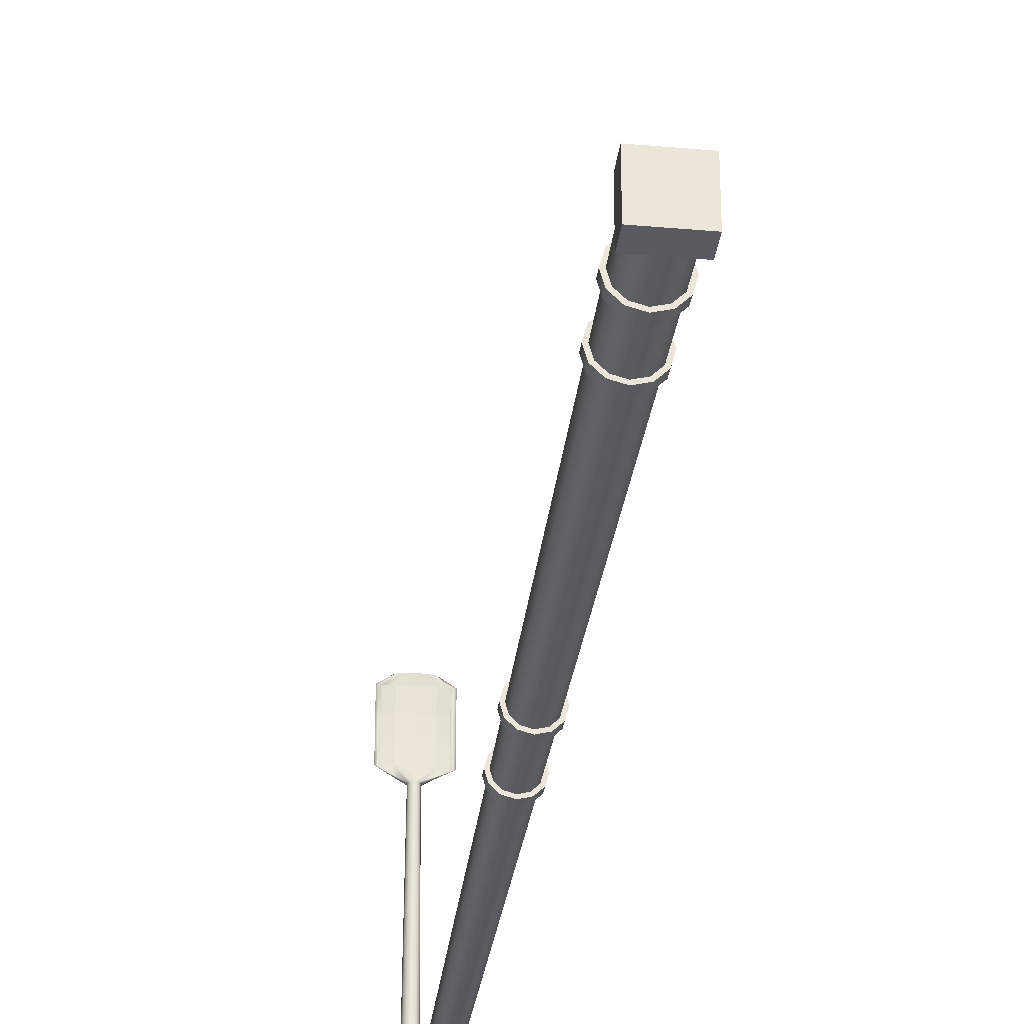
<metadata>
{"format":"obj","ext":"obj","renderer":"f3d","projection":"perspective","resolution":1024,"background":"white","views":[{"elev":-31.9,"azim":-7.1,"up":"+Z"}]}
</metadata>
<code>
v  -338.9 1.666 -25.05
v  -338.9 1.666 -25.31
v  -338.9 0.5577 -25.32
v  -339 0.5577 -25.05
v  -338.7 1.666 -25.5
v  -338.7 0.5577 -25.51
v  -338.4 1.666 -25.57
v  -338.4 0.5577 -25.58
v  -338.2 1.666 -25.5
v  -338.2 0.5577 -25.51
v  -338 1.666 -25.31
v  -338 0.5577 -25.32
v  -337.9 1.666 -25.05
v  -337.9 0.5577 -25.05
v  -338 1.666 -24.79
v  -338 0.5577 -24.79
v  -338.2 1.666 -24.61
v  -338.2 0.5577 -24.6
v  -338.4 1.666 -24.54
v  -338.4 0.5577 -24.53
v  -338.7 1.666 -24.61
v  -338.7 0.5577 -24.6
v  -338.9 1.666 -24.79
v  -338.9 0.5577 -24.79
v  -338.7 28.2 -25.02
v  -338.6 28.26 -25.14
v  -338.7 27.74 -25.19
v  -338.7 27.69 -25.05
v  -338.6 28.3 -25.23
v  -338.6 27.78 -25.28
v  -338.4 28.32 -25.26
v  -338.4 27.79 -25.32
v  -338.3 28.3 -25.23
v  -338.3 27.78 -25.28
v  -338.2 28.26 -25.14
v  -338.2 27.74 -25.19
v  -338.2 28.2 -25.02
v  -338.2 27.69 -25.05
v  -338.2 28.14 -24.9
v  -338.2 27.63 -24.92
v  -338.3 28.1 -24.81
v  -338.3 27.59 -24.83
v  -338.4 28.08 -24.78
v  -338.4 27.58 -24.79
v  -338.6 28.1 -24.81
v  -338.6 27.59 -24.83
v  -338.6 28.14 -24.9
v  -338.7 27.63 -24.92
v  -338.5 29.59 -17.18
v  -338.6 29.62 -23.42
v  -338.6 29.53 -23.38
v  -338.6 29.53 -17.18
v  -338.5 29.64 -17.18
v  -338.5 29.69 -23.45
v  -338.4 29.66 -17.18
v  -338.4 29.71 -23.46
v  -338.4 29.64 -17.18
v  -338.3 29.69 -23.45
v  -338.3 29.59 -17.18
v  -338.3 29.62 -23.42
v  -338.3 29.53 -17.18
v  -338.2 29.53 -23.38
v  -338.3 29.46 -17.18
v  -338.3 29.43 -23.34
v  -338.4 29.41 -17.18
v  -338.3 29.37 -23.31
v  -338.4 29.4 -17.18
v  -338.4 29.34 -23.3
v  -338.5 29.41 -17.18
v  -338.5 29.37 -23.31
v  -338.5 29.46 -17.18
v  -338.6 29.43 -23.34
v  -338.8 29.51 -14.85
v  -338.8 29.46 -14.85
v  -338.6 29.42 -14.85
v  -338.8 29.56 -14.85
v  -338.6 29.6 -14.85
v  -338.4 29.62 -14.85
v  -338.2 29.6 -14.85
v  -338 29.56 -14.85
v  -338 29.51 -14.85
v  -338 29.46 -14.85
v  -338.2 29.42 -14.85
v  -338.4 29.41 -14.85
v  -339.2 29.49 -16.84
v  -339.1 29.58 -16.84
v  -339.1 29.54 -16.84
v  -338.8 29.48 -16.84
v  -338.4 29.45 -16.84
v  -338 29.48 -16.84
v  -337.7 29.54 -16.84
v  -337.6 29.49 -16.84
v  -337.7 29.58 -16.84
v  -338 29.64 -16.84
v  -338.4 29.67 -16.84
v  -338.8 29.64 -16.84
v  -339.2 29.53 -15.67
v  -339.1 29.62 -15.67
v  -339.1 29.62 -16.26
v  -339.2 29.53 -16.26
v  -339.1 29.58 -15.67
v  -339.1 29.58 -16.26
v  -338.8 29.52 -15.67
v  -338.8 29.52 -16.26
v  -338.4 29.5 -15.67
v  -338.4 29.5 -16.26
v  -338 29.52 -15.67
v  -338 29.52 -16.26
v  -337.7 29.58 -15.67
v  -337.7 29.58 -16.26
v  -337.6 29.53 -15.67
v  -337.6 29.53 -16.26
v  -337.7 29.62 -15.67
v  -337.7 29.62 -16.26
v  -338 29.68 -15.67
v  -338 29.68 -16.26
v  -338.4 29.71 -15.67
v  -338.4 29.71 -16.26
v  -338.8 29.68 -15.67
v  -338.8 29.68 -16.26
v  -339.1 29.58 -15.09
v  -339.2 29.49 -15.09
v  -339.1 29.54 -15.09
v  -338.8 29.48 -15.09
v  -338.4 29.45 -15.09
v  -338 29.48 -15.09
v  -337.7 29.54 -15.09
v  -337.6 29.49 -15.09
v  -337.7 29.58 -15.09
v  -338 29.64 -15.09
v  -338.4 29.67 -15.09
v  -338.8 29.64 -15.09
v  -337.9 0 -24.48
v  -339 0 -24.48
v  -339 0 -25.63
v  -337.9 0 -25.63
v  -337.9 0.5577 -24.48
v  -337.9 0.5577 -25.63
v  -339 0.5577 -25.63
v  -339 0.5577 -24.48
v  -338.8 14.4 -25.25
v  -338.8 14.4 -25.05
v  -338.6 14.4 -25.39
v  -338.4 14.4 -25.45
v  -338.2 14.4 -25.39
v  -338.1 14.4 -25.25
v  -338 14.4 -25.05
v  -338.1 14.4 -24.86
v  -338.2 14.4 -24.71
v  -338.4 14.4 -24.66
v  -338.6 14.4 -24.71
v  -338.8 14.4 -24.86
v  -338.8 14.17 -25.05
v  -338.8 14.17 -25.25
v  -338.8 12.42 -25.26
v  -338.8 12.42 -25.05
v  -338.6 14.17 -25.39
v  -338.6 12.42 -25.41
v  -338.4 14.17 -25.45
v  -338.4 12.42 -25.46
v  -338.2 14.17 -25.39
v  -338.2 12.42 -25.41
v  -338.1 14.17 -25.25
v  -338.1 12.42 -25.26
v  -338 14.17 -25.05
v  -338 12.42 -25.05
v  -338.1 14.17 -24.85
v  -338.1 12.42 -24.85
v  -338.2 14.17 -24.71
v  -338.2 12.42 -24.7
v  -338.4 14.17 -24.66
v  -338.4 12.42 -24.64
v  -338.6 14.17 -24.71
v  -338.6 12.42 -24.7
v  -338.8 14.17 -24.85
v  -338.8 12.42 -24.85
v  -338.9 14.17 -25.05
v  -338.9 14.4 -25.05
v  -338.8 14.4 -25.29
v  -338.8 14.17 -25.29
v  -338.7 14.4 -25.46
v  -338.7 14.17 -25.47
v  -338.4 14.4 -25.53
v  -338.4 14.17 -25.53
v  -338.2 14.4 -25.46
v  -338.2 14.17 -25.47
v  -338 14.4 -25.29
v  -338 14.17 -25.29
v  -338 14.4 -25.05
v  -338 14.17 -25.05
v  -338 14.4 -24.81
v  -338 14.17 -24.81
v  -338.2 14.4 -24.64
v  -338.2 14.17 -24.64
v  -338.4 14.4 -24.58
v  -338.4 14.17 -24.58
v  -338.7 14.4 -24.64
v  -338.7 14.17 -24.64
v  -338.8 14.4 -24.81
v  -338.8 14.17 -24.81
v  -338.9 12.19 -25.05
v  -338.9 12.42 -25.05
v  -338.9 12.42 -25.3
v  -338.9 12.19 -25.3
v  -338.7 12.42 -25.48
v  -338.7 12.19 -25.48
v  -338.4 12.42 -25.55
v  -338.4 12.19 -25.55
v  -338.2 12.42 -25.48
v  -338.2 12.19 -25.48
v  -338 12.42 -25.3
v  -338 12.19 -25.3
v  -337.9 12.42 -25.05
v  -337.9 12.19 -25.05
v  -338 12.42 -24.8
v  -338 12.19 -24.8
v  -338.2 12.42 -24.63
v  -338.2 12.19 -24.63
v  -338.4 12.42 -24.56
v  -338.4 12.19 -24.56
v  -338.7 12.42 -24.63
v  -338.7 12.19 -24.63
v  -338.9 12.42 -24.8
v  -338.9 12.19 -24.8
v  -338.8 12.19 -25.26
v  -338.8 12.19 -25.05
v  -338.8 12.19 -24.84
v  -338.6 12.19 -24.7
v  -338.4 12.19 -24.64
v  -338.2 12.19 -24.7
v  -338.1 12.19 -24.84
v  -338 12.19 -25.05
v  -338.1 12.19 -25.26
v  -338.2 12.19 -25.41
v  -338.4 12.19 -25.47
v  -338.6 12.19 -25.41
v  -338.9 3.235 -25.05
v  -338.9 3.235 -25.31
v  -338.9 1.896 -25.31
v  -338.9 1.896 -25.05
v  -338.7 3.235 -25.48
v  -338.7 1.896 -25.5
v  -338.4 3.235 -25.55
v  -338.4 1.896 -25.57
v  -338.2 3.235 -25.48
v  -338.2 1.896 -25.5
v  -338 3.235 -25.31
v  -338 1.896 -25.31
v  -337.9 3.235 -25.05
v  -337.9 1.896 -25.05
v  -338 3.235 -24.8
v  -338 1.896 -24.79
v  -338.2 3.235 -24.62
v  -338.2 1.896 -24.61
v  -338.4 3.235 -24.55
v  -338.4 1.896 -24.54
v  -338.7 3.235 -24.62
v  -338.7 1.896 -24.61
v  -338.9 3.235 -24.8
v  -338.9 1.896 -24.79
v  -338.9 3.465 -25.3
v  -338.9 3.465 -25.05
v  -338.7 3.465 -25.48
v  -338.4 3.465 -25.55
v  -338.2 3.465 -25.48
v  -338 3.465 -25.3
v  -337.9 3.465 -25.05
v  -338 3.465 -24.8
v  -338.2 3.465 -24.62
v  -338.4 3.465 -24.56
v  -338.7 3.465 -24.62
v  -338.9 3.465 -24.8
v  -339 1.667 -25.05
v  -339 1.897 -25.05
v  -338.9 1.897 -25.35
v  -338.9 1.667 -25.35
v  -338.7 1.897 -25.57
v  -338.7 1.667 -25.57
v  -338.4 1.897 -25.65
v  -338.4 1.667 -25.65
v  -338.1 1.897 -25.57
v  -338.1 1.667 -25.57
v  -337.9 1.897 -25.35
v  -337.9 1.667 -25.35
v  -337.8 1.897 -25.05
v  -337.8 1.667 -25.05
v  -337.9 1.897 -24.75
v  -337.9 1.667 -24.75
v  -338.1 1.897 -24.54
v  -338.1 1.667 -24.54
v  -338.4 1.897 -24.46
v  -338.4 1.667 -24.46
v  -338.7 1.897 -24.54
v  -338.7 1.667 -24.54
v  -338.9 1.897 -24.75
v  -338.9 1.667 -24.75
v  -339 3.236 -25.05
v  -339 3.465 -25.05
v  -338.9 3.465 -25.35
v  -338.9 3.236 -25.35
v  -338.7 3.465 -25.55
v  -338.7 3.236 -25.56
v  -338.4 3.465 -25.63
v  -338.4 3.236 -25.63
v  -338.1 3.465 -25.55
v  -338.1 3.236 -25.56
v  -337.9 3.465 -25.35
v  -337.9 3.236 -25.35
v  -337.9 3.465 -25.05
v  -337.8 3.236 -25.05
v  -337.9 3.465 -24.76
v  -337.9 3.236 -24.76
v  -338.1 3.465 -24.55
v  -338.1 3.236 -24.55
v  -338.4 3.465 -24.47
v  -338.4 3.236 -24.47
v  -338.7 3.465 -24.55
v  -338.7 3.236 -24.55
v  -338.9 3.465 -24.76
v  -338.9 3.236 -24.76
v  -338.7 29.03 -24.54
v  -338.6 29.21 -24.34
v  -338.6 29.29 -24.41
v  -338.6 29.1 -24.63
v  -338.5 29.35 -24.47
v  -338.5 29.15 -24.69
v  -338.4 29.37 -24.49
v  -338.4 29.17 -24.71
v  -338.3 29.35 -24.47
v  -338.3 29.15 -24.69
v  -338.2 29.29 -24.41
v  -338.2 29.1 -24.63
v  -338.2 29.21 -24.34
v  -338.2 29.03 -24.54
v  -338.2 29.13 -24.27
v  -338.2 28.95 -24.46
v  -338.3 29.08 -24.21
v  -338.3 28.9 -24.4
v  -338.4 29.06 -24.19
v  -338.4 28.88 -24.37
v  -338.5 29.08 -24.21
v  -338.5 28.9 -24.4
v  -338.6 29.13 -24.27
v  -338.6 28.95 -24.46
v  -338.7 28.49 -24.91
v  -338.7 28.77 -24.77
v  -338.6 28.84 -24.86
v  -338.6 28.56 -25.01
v  -338.5 28.89 -24.93
v  -338.6 28.6 -25.09
v  -338.4 28.9 -24.96
v  -338.4 28.62 -25.12
v  -338.3 28.89 -24.93
v  -338.3 28.6 -25.09
v  -338.2 28.84 -24.86
v  -338.2 28.56 -25.01
v  -338.2 28.77 -24.77
v  -338.2 28.49 -24.91
v  -338.2 28.7 -24.67
v  -338.2 28.43 -24.8
v  -338.3 28.65 -24.6
v  -338.3 28.38 -24.72
v  -338.4 28.63 -24.57
v  -338.4 28.36 -24.69
v  -338.5 28.65 -24.6
v  -338.6 28.38 -24.72
v  -338.6 28.7 -24.67
v  -338.6 28.43 -24.8
v  -338.6 29.38 -24.05
v  -338.6 29.46 -23.77
v  -338.6 29.55 -23.82
v  -338.6 29.46 -24.11
v  -338.5 29.61 -23.86
v  -338.5 29.52 -24.16
v  -338.4 29.64 -23.87
v  -338.4 29.55 -24.17
v  -338.3 29.61 -23.86
v  -338.3 29.52 -24.16
v  -338.3 29.55 -23.82
v  -338.3 29.46 -24.11
v  -338.2 29.46 -23.77
v  -338.2 29.38 -24.05
v  -338.3 29.37 -23.72
v  -338.3 29.3 -23.99
v  -338.3 29.31 -23.69
v  -338.3 29.24 -23.95
v  -338.4 29.29 -23.67
v  -338.4 29.22 -23.93
v  -338.5 29.31 -23.69
v  -338.5 29.24 -23.95
v  -338.6 29.37 -23.72
v  -338.6 29.3 -23.99
g light_pole_27
f 1 2 3
f 3 4 1
f 2 5 6
f 6 3 2
f 5 7 8
f 8 6 5
f 7 9 10
f 10 8 7
f 9 11 12
f 12 10 9
f 11 13 14
f 14 12 11
f 13 15 16
f 16 14 13
f 15 17 18
f 18 16 15
f 17 19 20
f 20 18 17
f 19 21 22
f 22 20 19
f 21 23 24
f 24 22 21
f 23 1 4
f 4 24 23
f 25 26 27
f 27 28 25
f 26 29 30
f 30 27 26
f 29 31 32
f 32 30 29
f 32 31 33
f 33 34 32
f 34 33 35
f 35 36 34
f 36 35 37
f 37 38 36
f 38 37 39
f 39 40 38
f 40 39 41
f 41 42 40
f 42 41 43
f 43 44 42
f 43 45 46
f 46 44 43
f 45 47 48
f 48 46 45
f 47 25 28
f 28 48 47
f 49 50 51
f 51 52 49
f 53 54 50
f 50 49 53
f 55 56 54
f 54 53 55
f 57 58 56
f 56 55 57
f 59 60 58
f 58 57 59
f 61 62 60
f 60 59 61
f 63 64 62
f 62 61 63
f 65 66 64
f 64 63 65
f 67 68 66
f 66 65 67
f 69 70 68
f 68 67 69
f 71 72 70
f 70 69 71
f 52 51 72
f 72 71 52
f 18 20 22
f 22 24 4
f 22 4 3
f 22 3 6
f 22 6 8
f 22 8 10
f 22 10 12
f 22 12 14
f 22 14 16
f 18 22 16
f 73 74 75
f 76 73 75
f 77 76 75
f 78 77 75
f 79 78 75
f 80 79 75
f 81 80 75
f 82 81 75
f 83 82 75
f 83 75 84
f 49 52 85
f 85 86 49
f 52 71 87
f 87 85 52
f 71 69 88
f 88 87 71
f 69 67 89
f 89 88 69
f 67 65 90
f 90 89 67
f 65 63 91
f 91 90 65
f 63 61 92
f 92 91 63
f 61 59 93
f 93 92 61
f 59 57 94
f 94 93 59
f 57 55 95
f 95 94 57
f 55 53 96
f 96 95 55
f 53 49 86
f 86 96 53
f 97 98 99
f 99 100 97
f 101 97 100
f 100 102 101
f 103 101 102
f 102 104 103
f 105 103 104
f 104 106 105
f 107 105 106
f 106 108 107
f 109 107 108
f 108 110 109
f 111 109 110
f 110 112 111
f 113 111 112
f 112 114 113
f 115 113 114
f 114 116 115
f 117 115 116
f 116 118 117
f 119 117 118
f 118 120 119
f 98 119 120
f 120 99 98
f 121 122 73
f 73 76 121
f 122 123 74
f 74 73 122
f 123 124 75
f 75 74 123
f 124 125 84
f 84 75 124
f 125 126 83
f 83 84 125
f 126 127 82
f 82 83 126
f 127 128 81
f 81 82 127
f 128 129 80
f 80 81 128
f 129 130 79
f 79 80 129
f 130 131 78
f 78 79 130
f 131 132 77
f 77 78 131
f 132 121 76
f 76 77 132
f 133 134 135
f 135 136 133
f 137 138 139
f 139 140 137
f 133 136 138
f 138 137 133
f 136 135 139
f 139 138 136
f 135 134 140
f 140 139 135
f 134 133 137
f 137 140 134
f 122 121 98
f 98 97 122
f 86 85 100
f 100 99 86
f 123 122 97
f 97 101 123
f 85 87 102
f 102 100 85
f 124 123 101
f 101 103 124
f 87 88 104
f 104 102 87
f 125 124 103
f 103 105 125
f 88 89 106
f 106 104 88
f 126 125 105
f 105 107 126
f 89 90 108
f 108 106 89
f 127 126 107
f 107 109 127
f 90 91 110
f 110 108 90
f 128 127 109
f 109 111 128
f 91 92 112
f 112 110 91
f 129 128 111
f 111 113 129
f 92 93 114
f 114 112 92
f 130 129 113
f 113 115 130
f 93 94 116
f 116 114 93
f 131 130 115
f 115 117 131
f 94 95 118
f 118 116 94
f 132 131 117
f 117 119 132
f 95 96 120
f 120 118 95
f 121 132 119
f 119 98 121
f 96 86 99
f 99 120 96
f 28 27 141
f 141 142 28
f 27 30 143
f 143 141 27
f 30 32 144
f 144 143 30
f 32 34 145
f 145 144 32
f 34 36 146
f 146 145 34
f 36 38 147
f 147 146 36
f 38 40 148
f 148 147 38
f 40 42 149
f 149 148 40
f 42 44 150
f 150 149 42
f 44 46 151
f 151 150 44
f 46 48 152
f 152 151 46
f 48 28 142
f 142 152 48
f 153 154 155
f 155 156 153
f 154 157 158
f 158 155 154
f 157 159 160
f 160 158 157
f 159 161 162
f 162 160 159
f 161 163 164
f 164 162 161
f 163 165 166
f 166 164 163
f 165 167 168
f 168 166 165
f 167 169 170
f 170 168 167
f 169 171 172
f 172 170 169
f 171 173 174
f 174 172 171
f 173 175 176
f 176 174 173
f 175 153 156
f 156 176 175
f 177 178 179
f 179 180 177
f 180 179 181
f 181 182 180
f 182 181 183
f 183 184 182
f 184 183 185
f 185 186 184
f 186 185 187
f 187 188 186
f 188 187 189
f 189 190 188
f 190 189 191
f 191 192 190
f 192 191 193
f 193 194 192
f 194 193 195
f 195 196 194
f 196 195 197
f 197 198 196
f 198 197 199
f 199 200 198
f 200 199 178
f 178 177 200
f 201 202 203
f 203 204 201
f 204 203 205
f 205 206 204
f 206 205 207
f 207 208 206
f 208 207 209
f 209 210 208
f 210 209 211
f 211 212 210
f 212 211 213
f 213 214 212
f 214 213 215
f 215 216 214
f 216 215 217
f 217 218 216
f 218 217 219
f 219 220 218
f 220 219 221
f 221 222 220
f 222 221 223
f 223 224 222
f 224 223 202
f 202 201 224
f 154 153 177
f 177 180 154
f 153 175 200
f 200 177 153
f 175 173 198
f 198 200 175
f 173 171 196
f 196 198 173
f 171 169 194
f 194 196 171
f 169 167 192
f 192 194 169
f 167 165 190
f 190 192 167
f 165 163 188
f 188 190 165
f 163 161 186
f 186 188 163
f 161 159 184
f 184 186 161
f 159 157 182
f 182 184 159
f 157 154 180
f 180 182 157
f 142 141 179
f 179 178 142
f 141 143 181
f 181 179 141
f 143 144 183
f 183 181 143
f 144 145 185
f 185 183 144
f 145 146 187
f 187 185 145
f 146 147 189
f 189 187 146
f 147 148 191
f 191 189 147
f 148 149 193
f 193 191 148
f 149 150 195
f 195 193 149
f 150 151 197
f 197 195 150
f 151 152 199
f 199 197 151
f 152 142 178
f 178 199 152
f 225 226 201
f 201 204 225
f 226 227 224
f 224 201 226
f 227 228 222
f 222 224 227
f 228 229 220
f 220 222 228
f 229 230 218
f 218 220 229
f 230 231 216
f 216 218 230
f 231 232 214
f 214 216 231
f 232 233 212
f 212 214 232
f 233 234 210
f 210 212 233
f 234 235 208
f 208 210 234
f 235 236 206
f 206 208 235
f 236 225 204
f 204 206 236
f 156 155 203
f 203 202 156
f 155 158 205
f 205 203 155
f 158 160 207
f 207 205 158
f 160 162 209
f 209 207 160
f 162 164 211
f 211 209 162
f 164 166 213
f 213 211 164
f 166 168 215
f 215 213 166
f 168 170 217
f 217 215 168
f 170 172 219
f 219 217 170
f 172 174 221
f 221 219 172
f 174 176 223
f 223 221 174
f 176 156 202
f 202 223 176
f 237 238 239
f 239 240 237
f 238 241 242
f 242 239 238
f 241 243 244
f 244 242 241
f 243 245 246
f 246 244 243
f 245 247 248
f 248 246 245
f 247 249 250
f 250 248 247
f 249 251 252
f 252 250 249
f 251 253 254
f 254 252 251
f 253 255 256
f 256 254 253
f 255 257 258
f 258 256 255
f 257 259 260
f 260 258 257
f 259 237 240
f 240 260 259
f 226 225 261
f 261 262 226
f 225 236 263
f 263 261 225
f 236 235 264
f 264 263 236
f 235 234 265
f 265 264 235
f 234 233 266
f 266 265 234
f 233 232 267
f 267 266 233
f 232 231 268
f 268 267 232
f 231 230 269
f 269 268 231
f 230 229 270
f 270 269 230
f 229 228 271
f 271 270 229
f 228 227 272
f 272 271 228
f 227 226 262
f 262 272 227
f 273 274 275
f 275 276 273
f 276 275 277
f 277 278 276
f 278 277 279
f 279 280 278
f 280 279 281
f 281 282 280
f 282 281 283
f 283 284 282
f 284 283 285
f 285 286 284
f 286 285 287
f 287 288 286
f 288 287 289
f 289 290 288
f 290 289 291
f 291 292 290
f 292 291 293
f 293 294 292
f 294 293 295
f 295 296 294
f 296 295 274
f 274 273 296
f 297 298 299
f 299 300 297
f 300 299 301
f 301 302 300
f 302 301 303
f 303 304 302
f 304 303 305
f 305 306 304
f 306 305 307
f 307 308 306
f 308 307 309
f 309 310 308
f 310 309 311
f 311 312 310
f 312 311 313
f 313 314 312
f 314 313 315
f 315 316 314
f 316 315 317
f 317 318 316
f 318 317 319
f 319 320 318
f 320 319 298
f 298 297 320
f 2 1 273
f 273 276 2
f 1 23 296
f 296 273 1
f 23 21 294
f 294 296 23
f 21 19 292
f 292 294 21
f 19 17 290
f 290 292 19
f 17 15 288
f 288 290 17
f 15 13 286
f 286 288 15
f 13 11 284
f 284 286 13
f 11 9 282
f 282 284 11
f 9 7 280
f 280 282 9
f 7 5 278
f 278 280 7
f 5 2 276
f 276 278 5
f 240 239 275
f 275 274 240
f 239 242 277
f 277 275 239
f 242 244 279
f 279 277 242
f 244 246 281
f 281 279 244
f 246 248 283
f 283 281 246
f 248 250 285
f 285 283 248
f 250 252 287
f 287 285 250
f 252 254 289
f 289 287 252
f 254 256 291
f 291 289 254
f 256 258 293
f 293 291 256
f 258 260 295
f 295 293 258
f 260 240 274
f 274 295 260
f 238 237 297
f 297 300 238
f 237 259 320
f 320 297 237
f 259 257 318
f 318 320 259
f 257 255 316
f 316 318 257
f 255 253 314
f 314 316 255
f 253 251 312
f 312 314 253
f 251 249 310
f 310 312 251
f 249 247 308
f 308 310 249
f 247 245 306
f 306 308 247
f 245 243 304
f 304 306 245
f 243 241 302
f 302 304 243
f 241 238 300
f 300 302 241
f 262 261 299
f 299 298 262
f 261 263 301
f 301 299 261
f 263 264 303
f 303 301 263
f 264 265 305
f 305 303 264
f 265 266 307
f 307 305 265
f 266 267 309
f 309 307 266
f 267 268 311
f 311 309 267
f 268 269 313
f 313 311 268
f 269 270 315
f 315 313 269
f 270 271 317
f 317 315 270
f 271 272 319
f 319 317 271
f 272 262 298
f 298 319 272
f 321 322 323
f 323 324 321
f 324 323 325
f 325 326 324
f 326 325 327
f 327 328 326
f 327 329 330
f 330 328 327
f 329 331 332
f 332 330 329
f 331 333 334
f 334 332 331
f 333 335 336
f 336 334 333
f 335 337 338
f 338 336 335
f 337 339 340
f 340 338 337
f 340 339 341
f 341 342 340
f 342 341 343
f 343 344 342
f 344 343 322
f 322 321 344
f 345 346 347
f 347 348 345
f 348 347 349
f 349 350 348
f 350 349 351
f 351 352 350
f 351 353 354
f 354 352 351
f 353 355 356
f 356 354 353
f 355 357 358
f 358 356 355
f 357 359 360
f 360 358 357
f 359 361 362
f 362 360 359
f 361 363 364
f 364 362 361
f 363 365 366
f 366 364 363
f 366 365 367
f 367 368 366
f 368 367 346
f 346 345 368
f 369 370 371
f 371 372 369
f 372 371 373
f 373 374 372
f 374 373 375
f 375 376 374
f 375 377 378
f 378 376 375
f 377 379 380
f 380 378 377
f 379 381 382
f 382 380 379
f 381 383 384
f 384 382 381
f 383 385 386
f 386 384 383
f 385 387 388
f 388 386 385
f 388 387 389
f 389 390 388
f 390 389 391
f 391 392 390
f 392 391 370
f 370 369 392
f 345 348 26
f 26 25 345
f 348 350 29
f 29 26 348
f 350 352 31
f 31 29 350
f 31 352 354
f 354 33 31
f 33 354 356
f 356 35 33
f 35 356 358
f 358 37 35
f 37 358 360
f 360 39 37
f 39 360 362
f 362 41 39
f 41 362 364
f 364 43 41
f 364 366 45
f 45 43 364
f 366 368 47
f 47 45 366
f 368 345 25
f 25 47 368
f 322 369 372
f 372 323 322
f 323 372 374
f 374 325 323
f 325 374 376
f 376 327 325
f 376 378 329
f 329 327 376
f 378 380 331
f 331 329 378
f 380 382 333
f 333 331 380
f 382 384 335
f 335 333 382
f 384 386 337
f 337 335 384
f 386 388 339
f 339 337 386
f 339 388 390
f 390 341 339
f 341 390 392
f 392 343 341
f 343 392 369
f 369 322 343
f 321 324 347
f 347 346 321
f 324 326 349
f 349 347 324
f 326 328 351
f 351 349 326
f 351 328 330
f 330 353 351
f 353 330 332
f 332 355 353
f 355 332 334
f 334 357 355
f 357 334 336
f 336 359 357
f 359 336 338
f 338 361 359
f 361 338 340
f 340 363 361
f 340 342 365
f 365 363 340
f 342 344 367
f 367 365 342
f 344 321 346
f 346 367 344
f 370 51 50
f 50 371 370
f 371 50 54
f 54 373 371
f 373 54 56
f 56 375 373
f 56 58 377
f 377 375 56
f 58 60 379
f 379 377 58
f 60 62 381
f 381 379 60
f 62 64 383
f 383 381 62
f 64 66 385
f 385 383 64
f 66 68 387
f 387 385 66
f 387 68 70
f 70 389 387
f 389 70 72
f 72 391 389
f 391 72 51
f 51 370 391

</code>
